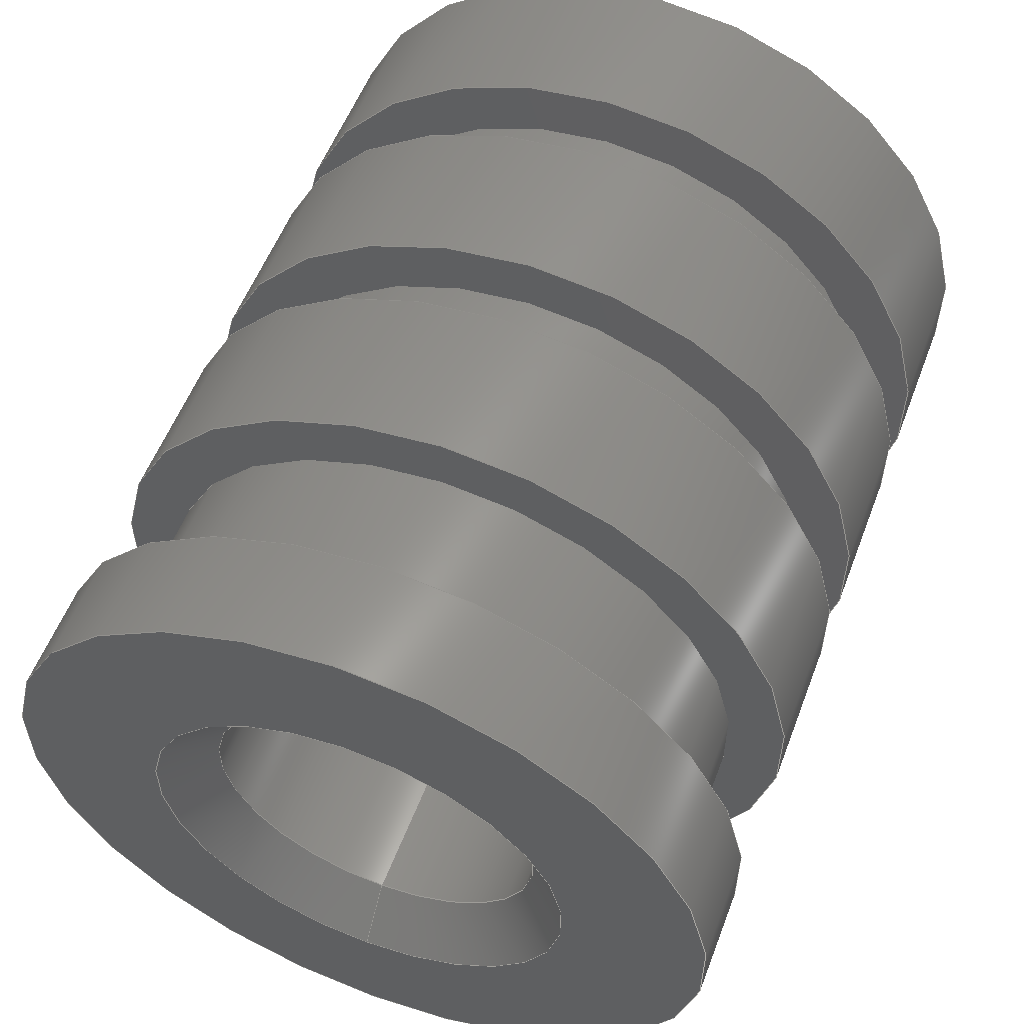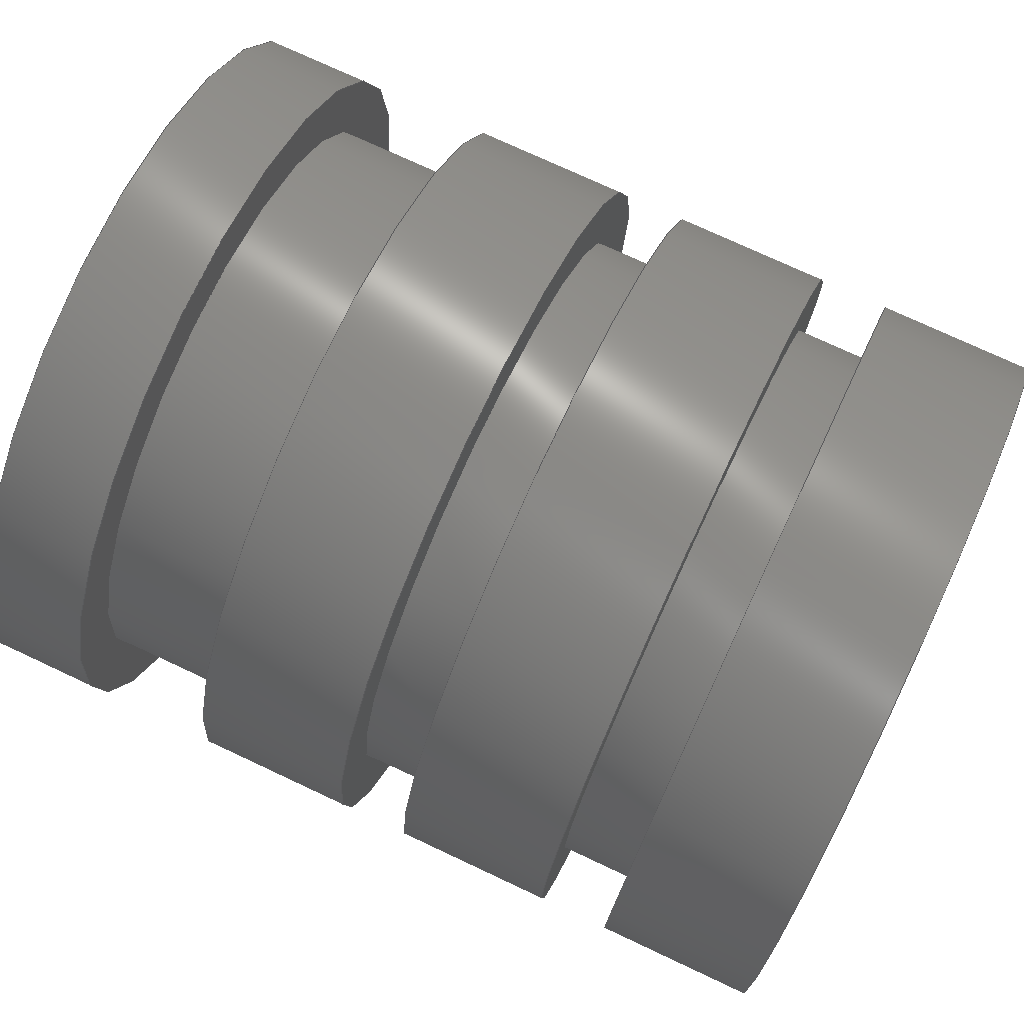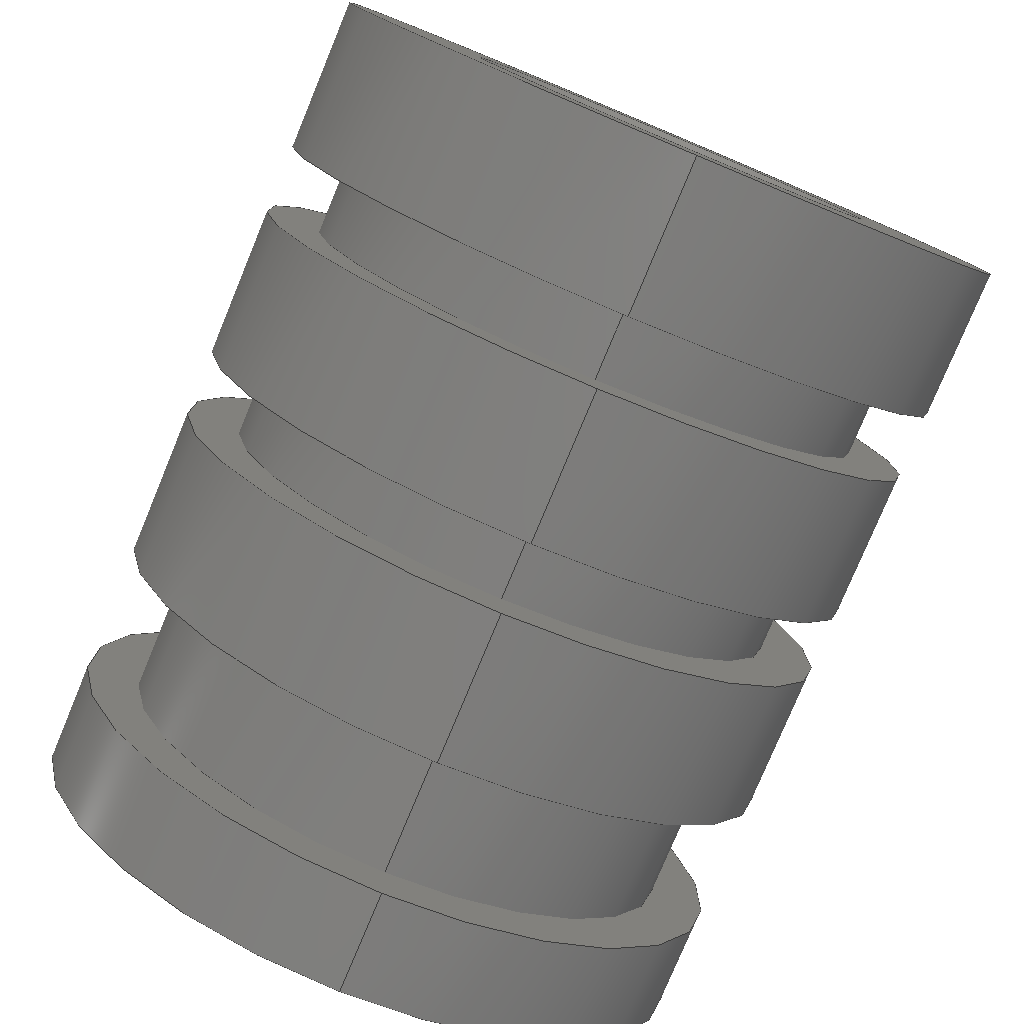
<metadata>
{"format":"step","ext":"stp","renderer":"f3d","projection":"perspective","resolution":1024,"background":"white","views":[{"elev":56.0,"azim":-69.2,"up":"+Z"},{"elev":75.0,"azim":25.1,"up":"+Y"},{"elev":-78.7,"azim":67.4,"up":"+Z"}]}
</metadata>
<code>
ISO-10303-21;
DATA;
#1=PROPERTY_DEFINITION_REPRESENTATION(#5,#3);
#2=PROPERTY_DEFINITION_REPRESENTATION(#6,#4);
#3=REPRESENTATION('',(#7),#388);
#4=REPRESENTATION('',(#8),#388);
#5=PROPERTY_DEFINITION('pmi validation property','',#393);
#6=PROPERTY_DEFINITION('pmi validation property','',#393);
#7=VALUE_REPRESENTATION_ITEM('number of annotations',COUNT_MEASURE(0));
#8=VALUE_REPRESENTATION_ITEM('number of views',COUNT_MEASURE(0));
#9=SHAPE_REPRESENTATION_RELATIONSHIP('','',#220,#10);
#10=ADVANCED_BREP_SHAPE_REPRESENTATION('',(#218),#388);
#11=CONICAL_SURFACE('',#253,1,0.7854);
#12=CONICAL_SURFACE('',#257,0.7835,0.7854);
#13=CYLINDRICAL_SURFACE('',#225,1.675);
#14=CYLINDRICAL_SURFACE('',#229,1.407);
#15=CYLINDRICAL_SURFACE('',#233,1.675);
#16=CYLINDRICAL_SURFACE('',#237,1.407);
#17=CYLINDRICAL_SURFACE('',#241,1.675);
#18=CYLINDRICAL_SURFACE('',#245,1.407);
#19=CYLINDRICAL_SURFACE('',#249,1.675);
#20=CYLINDRICAL_SURFACE('',#255,0.7835);
#21=ORIENTED_EDGE('',*,*,#57,.F.);
#22=ORIENTED_EDGE('',*,*,#58,.T.);
#23=ORIENTED_EDGE('',*,*,#59,.F.);
#24=ORIENTED_EDGE('',*,*,#57,.T.);
#25=ORIENTED_EDGE('',*,*,#60,.F.);
#26=ORIENTED_EDGE('',*,*,#59,.T.);
#27=ORIENTED_EDGE('',*,*,#61,.F.);
#28=ORIENTED_EDGE('',*,*,#60,.T.);
#29=ORIENTED_EDGE('',*,*,#62,.F.);
#30=ORIENTED_EDGE('',*,*,#61,.T.);
#31=ORIENTED_EDGE('',*,*,#63,.F.);
#32=ORIENTED_EDGE('',*,*,#62,.T.);
#33=ORIENTED_EDGE('',*,*,#64,.F.);
#34=ORIENTED_EDGE('',*,*,#63,.T.);
#35=ORIENTED_EDGE('',*,*,#65,.F.);
#36=ORIENTED_EDGE('',*,*,#64,.T.);
#37=ORIENTED_EDGE('',*,*,#66,.F.);
#38=ORIENTED_EDGE('',*,*,#65,.T.);
#39=ORIENTED_EDGE('',*,*,#67,.F.);
#40=ORIENTED_EDGE('',*,*,#66,.T.);
#41=ORIENTED_EDGE('',*,*,#68,.F.);
#42=ORIENTED_EDGE('',*,*,#67,.T.);
#43=ORIENTED_EDGE('',*,*,#69,.F.);
#44=ORIENTED_EDGE('',*,*,#68,.T.);
#45=ORIENTED_EDGE('',*,*,#70,.F.);
#46=ORIENTED_EDGE('',*,*,#69,.T.);
#47=ORIENTED_EDGE('',*,*,#71,.F.);
#48=ORIENTED_EDGE('',*,*,#70,.T.);
#49=ORIENTED_EDGE('',*,*,#72,.F.);
#50=ORIENTED_EDGE('',*,*,#71,.T.);
#51=ORIENTED_EDGE('',*,*,#73,.T.);
#52=ORIENTED_EDGE('',*,*,#58,.F.);
#53=ORIENTED_EDGE('',*,*,#74,.T.);
#54=ORIENTED_EDGE('',*,*,#73,.F.);
#55=ORIENTED_EDGE('',*,*,#72,.T.);
#56=ORIENTED_EDGE('',*,*,#74,.F.);
#57=EDGE_CURVE('',#75,#75,#93,.T.);
#58=EDGE_CURVE('',#76,#76,#94,.T.);
#59=EDGE_CURVE('',#77,#77,#95,.T.);
#60=EDGE_CURVE('',#78,#78,#96,.T.);
#61=EDGE_CURVE('',#79,#79,#97,.T.);
#62=EDGE_CURVE('',#80,#80,#98,.T.);
#63=EDGE_CURVE('',#81,#81,#99,.T.);
#64=EDGE_CURVE('',#82,#82,#100,.T.);
#65=EDGE_CURVE('',#83,#83,#101,.T.);
#66=EDGE_CURVE('',#84,#84,#102,.T.);
#67=EDGE_CURVE('',#85,#85,#103,.T.);
#68=EDGE_CURVE('',#86,#86,#104,.T.);
#69=EDGE_CURVE('',#87,#87,#105,.T.);
#70=EDGE_CURVE('',#88,#88,#106,.T.);
#71=EDGE_CURVE('',#89,#89,#107,.T.);
#72=EDGE_CURVE('',#90,#90,#108,.T.);
#73=EDGE_CURVE('',#91,#91,#109,.T.);
#74=EDGE_CURVE('',#92,#92,#110,.T.);
#75=VERTEX_POINT('',#335);
#76=VERTEX_POINT('',#337);
#77=VERTEX_POINT('',#340);
#78=VERTEX_POINT('',#343);
#79=VERTEX_POINT('',#346);
#80=VERTEX_POINT('',#349);
#81=VERTEX_POINT('',#352);
#82=VERTEX_POINT('',#355);
#83=VERTEX_POINT('',#358);
#84=VERTEX_POINT('',#361);
#85=VERTEX_POINT('',#364);
#86=VERTEX_POINT('',#367);
#87=VERTEX_POINT('',#370);
#88=VERTEX_POINT('',#373);
#89=VERTEX_POINT('',#376);
#90=VERTEX_POINT('',#379);
#91=VERTEX_POINT('',#382);
#92=VERTEX_POINT('',#385);
#93=CIRCLE('',#223,1.675);
#94=CIRCLE('',#224,1);
#95=CIRCLE('',#226,1.675);
#96=CIRCLE('',#228,1.407);
#97=CIRCLE('',#230,1.407);
#98=CIRCLE('',#232,1.675);
#99=CIRCLE('',#234,1.675);
#100=CIRCLE('',#236,1.407);
#101=CIRCLE('',#238,1.407);
#102=CIRCLE('',#240,1.675);
#103=CIRCLE('',#242,1.675);
#104=CIRCLE('',#244,1.407);
#105=CIRCLE('',#246,1.407);
#106=CIRCLE('',#248,1.675);
#107=CIRCLE('',#250,1.675);
#108=CIRCLE('',#252,1);
#109=CIRCLE('',#254,0.7835);
#110=CIRCLE('',#256,0.7835);
#111=EDGE_LOOP('',(#21));
#112=EDGE_LOOP('',(#22));
#113=EDGE_LOOP('',(#23));
#114=EDGE_LOOP('',(#24));
#115=EDGE_LOOP('',(#25));
#116=EDGE_LOOP('',(#26));
#117=EDGE_LOOP('',(#27));
#118=EDGE_LOOP('',(#28));
#119=EDGE_LOOP('',(#29));
#120=EDGE_LOOP('',(#30));
#121=EDGE_LOOP('',(#31));
#122=EDGE_LOOP('',(#32));
#123=EDGE_LOOP('',(#33));
#124=EDGE_LOOP('',(#34));
#125=EDGE_LOOP('',(#35));
#126=EDGE_LOOP('',(#36));
#127=EDGE_LOOP('',(#37));
#128=EDGE_LOOP('',(#38));
#129=EDGE_LOOP('',(#39));
#130=EDGE_LOOP('',(#40));
#131=EDGE_LOOP('',(#41));
#132=EDGE_LOOP('',(#42));
#133=EDGE_LOOP('',(#43));
#134=EDGE_LOOP('',(#44));
#135=EDGE_LOOP('',(#45));
#136=EDGE_LOOP('',(#46));
#137=EDGE_LOOP('',(#47));
#138=EDGE_LOOP('',(#48));
#139=EDGE_LOOP('',(#49));
#140=EDGE_LOOP('',(#50));
#141=EDGE_LOOP('',(#51));
#142=EDGE_LOOP('',(#52));
#143=EDGE_LOOP('',(#53));
#144=EDGE_LOOP('',(#54));
#145=EDGE_LOOP('',(#55));
#146=EDGE_LOOP('',(#56));
#147=FACE_BOUND('',#111,.T.);
#148=FACE_BOUND('',#112,.T.);
#149=FACE_BOUND('',#113,.T.);
#150=FACE_BOUND('',#114,.T.);
#151=FACE_BOUND('',#115,.T.);
#152=FACE_BOUND('',#116,.T.);
#153=FACE_BOUND('',#117,.T.);
#154=FACE_BOUND('',#118,.T.);
#155=FACE_BOUND('',#119,.T.);
#156=FACE_BOUND('',#120,.T.);
#157=FACE_BOUND('',#121,.T.);
#158=FACE_BOUND('',#122,.T.);
#159=FACE_BOUND('',#123,.T.);
#160=FACE_BOUND('',#124,.T.);
#161=FACE_BOUND('',#125,.T.);
#162=FACE_BOUND('',#126,.T.);
#163=FACE_BOUND('',#127,.T.);
#164=FACE_BOUND('',#128,.T.);
#165=FACE_BOUND('',#129,.T.);
#166=FACE_BOUND('',#130,.T.);
#167=FACE_BOUND('',#131,.T.);
#168=FACE_BOUND('',#132,.T.);
#169=FACE_BOUND('',#133,.T.);
#170=FACE_BOUND('',#134,.T.);
#171=FACE_BOUND('',#135,.T.);
#172=FACE_BOUND('',#136,.T.);
#173=FACE_BOUND('',#137,.T.);
#174=FACE_BOUND('',#138,.T.);
#175=FACE_BOUND('',#139,.T.);
#176=FACE_BOUND('',#140,.T.);
#177=FACE_BOUND('',#141,.T.);
#178=FACE_BOUND('',#142,.T.);
#179=FACE_BOUND('',#143,.T.);
#180=FACE_BOUND('',#144,.T.);
#181=FACE_BOUND('',#145,.T.);
#182=FACE_BOUND('',#146,.T.);
#183=PLANE('',#222);
#184=PLANE('',#227);
#185=PLANE('',#231);
#186=PLANE('',#235);
#187=PLANE('',#239);
#188=PLANE('',#243);
#189=PLANE('',#247);
#190=PLANE('',#251);
#191=ADVANCED_FACE('',(#147,#148),#183,.F.);
#192=ADVANCED_FACE('',(#149,#150),#13,.T.);
#193=ADVANCED_FACE('',(#151,#152),#184,.F.);
#194=ADVANCED_FACE('',(#153,#154),#14,.T.);
#195=ADVANCED_FACE('',(#155,#156),#185,.F.);
#196=ADVANCED_FACE('',(#157,#158),#15,.T.);
#197=ADVANCED_FACE('',(#159,#160),#186,.F.);
#198=ADVANCED_FACE('',(#161,#162),#16,.T.);
#199=ADVANCED_FACE('',(#163,#164),#187,.F.);
#200=ADVANCED_FACE('',(#165,#166),#17,.T.);
#201=ADVANCED_FACE('',(#167,#168),#188,.F.);
#202=ADVANCED_FACE('',(#169,#170),#18,.T.);
#203=ADVANCED_FACE('',(#171,#172),#189,.F.);
#204=ADVANCED_FACE('',(#173,#174),#19,.T.);
#205=ADVANCED_FACE('',(#175,#176),#190,.F.);
#206=ADVANCED_FACE('',(#177,#178),#11,.F.);
#207=ADVANCED_FACE('',(#179,#180),#20,.F.);
#208=ADVANCED_FACE('',(#181,#182),#12,.F.);
#209=CLOSED_SHELL('',(#191,#192,#193,#194,#195,#196,#197,#198,#199,#200,
#201,#202,#203,#204,#205,#206,#207,#208));
#210=STYLED_ITEM('',(#211),#218);
#211=PRESENTATION_STYLE_ASSIGNMENT((#212));
#212=SURFACE_STYLE_USAGE(.BOTH.,#213);
#213=SURFACE_SIDE_STYLE('',(#214));
#214=SURFACE_STYLE_FILL_AREA(#215);
#215=FILL_AREA_STYLE('',(#216));
#216=FILL_AREA_STYLE_COLOUR('',#217);
#217=COLOUR_RGB('',1,0.5,0);
#218=MANIFOLD_SOLID_BREP('BN 1054 1386727 press-in threaded insert M2',
#209);
#219=SHAPE_DEFINITION_REPRESENTATION(#393,#220);
#220=SHAPE_REPRESENTATION('BN 1054 1386727 press-in threaded insert M2',
(#221),#388);
#221=AXIS2_PLACEMENT_3D('',#332,#258,#259);
#222=AXIS2_PLACEMENT_3D('',#333,#260,#261);
#223=AXIS2_PLACEMENT_3D('',#334,#262,#263);
#224=AXIS2_PLACEMENT_3D('',#336,#264,#265);
#225=AXIS2_PLACEMENT_3D('',#338,#266,#267);
#226=AXIS2_PLACEMENT_3D('',#339,#268,#269);
#227=AXIS2_PLACEMENT_3D('',#341,#270,#271);
#228=AXIS2_PLACEMENT_3D('',#342,#272,#273);
#229=AXIS2_PLACEMENT_3D('',#344,#274,#275);
#230=AXIS2_PLACEMENT_3D('',#345,#276,#277);
#231=AXIS2_PLACEMENT_3D('',#347,#278,#279);
#232=AXIS2_PLACEMENT_3D('',#348,#280,#281);
#233=AXIS2_PLACEMENT_3D('',#350,#282,#283);
#234=AXIS2_PLACEMENT_3D('',#351,#284,#285);
#235=AXIS2_PLACEMENT_3D('',#353,#286,#287);
#236=AXIS2_PLACEMENT_3D('',#354,#288,#289);
#237=AXIS2_PLACEMENT_3D('',#356,#290,#291);
#238=AXIS2_PLACEMENT_3D('',#357,#292,#293);
#239=AXIS2_PLACEMENT_3D('',#359,#294,#295);
#240=AXIS2_PLACEMENT_3D('',#360,#296,#297);
#241=AXIS2_PLACEMENT_3D('',#362,#298,#299);
#242=AXIS2_PLACEMENT_3D('',#363,#300,#301);
#243=AXIS2_PLACEMENT_3D('',#365,#302,#303);
#244=AXIS2_PLACEMENT_3D('',#366,#304,#305);
#245=AXIS2_PLACEMENT_3D('',#368,#306,#307);
#246=AXIS2_PLACEMENT_3D('',#369,#308,#309);
#247=AXIS2_PLACEMENT_3D('',#371,#310,#311);
#248=AXIS2_PLACEMENT_3D('',#372,#312,#313);
#249=AXIS2_PLACEMENT_3D('',#374,#314,#315);
#250=AXIS2_PLACEMENT_3D('',#375,#316,#317);
#251=AXIS2_PLACEMENT_3D('',#377,#318,#319);
#252=AXIS2_PLACEMENT_3D('',#378,#320,#321);
#253=AXIS2_PLACEMENT_3D('',#380,#322,#323);
#254=AXIS2_PLACEMENT_3D('',#381,#324,#325);
#255=AXIS2_PLACEMENT_3D('',#383,#326,#327);
#256=AXIS2_PLACEMENT_3D('',#384,#328,#329);
#257=AXIS2_PLACEMENT_3D('',#386,#330,#331);
#258=DIRECTION('',(0,0,1));
#259=DIRECTION('',(1,0,0));
#260=DIRECTION('',(1,0,0));
#261=DIRECTION('',(0,0,-1));
#262=DIRECTION('',(1,0,0));
#263=DIRECTION('',(0,0,-1));
#264=DIRECTION('',(1,0,0));
#265=DIRECTION('',(0,0,-1));
#266=DIRECTION('',(1,0,0));
#267=DIRECTION('',(0,0,-1));
#268=DIRECTION('',(1,0,0));
#269=DIRECTION('',(0,0,-1));
#270=DIRECTION('',(-1,0,0));
#271=DIRECTION('',(0,0,1));
#272=DIRECTION('',(1,0,0));
#273=DIRECTION('',(0,0,-1));
#274=DIRECTION('',(1,0,0));
#275=DIRECTION('',(0,0,-1));
#276=DIRECTION('',(1,0,0));
#277=DIRECTION('',(0,0,-1));
#278=DIRECTION('',(1,0,0));
#279=DIRECTION('',(0,0,-1));
#280=DIRECTION('',(1,0,0));
#281=DIRECTION('',(0,0,-1));
#282=DIRECTION('',(1,0,0));
#283=DIRECTION('',(0,0,-1));
#284=DIRECTION('',(1,0,0));
#285=DIRECTION('',(0,0,-1));
#286=DIRECTION('',(-1,0,0));
#287=DIRECTION('',(0,0,1));
#288=DIRECTION('',(1,0,0));
#289=DIRECTION('',(0,0,-1));
#290=DIRECTION('',(1,0,0));
#291=DIRECTION('',(0,0,-1));
#292=DIRECTION('',(1,0,0));
#293=DIRECTION('',(0,0,-1));
#294=DIRECTION('',(1,0,0));
#295=DIRECTION('',(0,0,-1));
#296=DIRECTION('',(1,0,0));
#297=DIRECTION('',(0,0,-1));
#298=DIRECTION('',(1,0,0));
#299=DIRECTION('',(0,0,-1));
#300=DIRECTION('',(1,0,0));
#301=DIRECTION('',(0,0,-1));
#302=DIRECTION('',(-1,0,0));
#303=DIRECTION('',(0,0,1));
#304=DIRECTION('',(1,0,0));
#305=DIRECTION('',(0,0,-1));
#306=DIRECTION('',(1,0,0));
#307=DIRECTION('',(0,0,-1));
#308=DIRECTION('',(1,0,0));
#309=DIRECTION('',(0,0,-1));
#310=DIRECTION('',(1,0,0));
#311=DIRECTION('',(0,0,-1));
#312=DIRECTION('',(1,0,0));
#313=DIRECTION('',(0,0,-1));
#314=DIRECTION('',(1,0,0));
#315=DIRECTION('',(0,0,-1));
#316=DIRECTION('',(1,0,0));
#317=DIRECTION('',(0,0,-1));
#318=DIRECTION('',(-1,0,0));
#319=DIRECTION('',(0,0,1));
#320=DIRECTION('',(1,0,0));
#321=DIRECTION('',(0,0,-1));
#322=DIRECTION('',(-1,0,0));
#323=DIRECTION('',(0,0,1));
#324=DIRECTION('',(1,0,0));
#325=DIRECTION('',(0,0,-1));
#326=DIRECTION('',(1,0,0));
#327=DIRECTION('',(0,0,-1));
#328=DIRECTION('',(1,0,0));
#329=DIRECTION('',(0,0,-1));
#330=DIRECTION('',(1,0,0));
#331=DIRECTION('',(0,0,-1));
#332=CARTESIAN_POINT('',(0,0,0));
#333=CARTESIAN_POINT('',(0,0,0));
#334=CARTESIAN_POINT('',(0,0,0));
#335=CARTESIAN_POINT('',(0,0,-1.675));
#336=CARTESIAN_POINT('',(0,0,0));
#337=CARTESIAN_POINT('',(0,0,-1));
#338=CARTESIAN_POINT('',(4,0,0));
#339=CARTESIAN_POINT('',(0.5,0,0));
#340=CARTESIAN_POINT('',(0.5,0,-1.675));
#341=CARTESIAN_POINT('',(0.5,1.675,0));
#342=CARTESIAN_POINT('',(0.5,0,0));
#343=CARTESIAN_POINT('',(0.5,0,-1.407));
#344=CARTESIAN_POINT('',(4,0,0));
#345=CARTESIAN_POINT('',(1.152,0,0));
#346=CARTESIAN_POINT('',(1.152,0,-1.407));
#347=CARTESIAN_POINT('',(1.152,1.407,0));
#348=CARTESIAN_POINT('',(1.152,0,0));
#349=CARTESIAN_POINT('',(1.152,0,-1.675));
#350=CARTESIAN_POINT('',(4,0,0));
#351=CARTESIAN_POINT('',(1.879,0,0));
#352=CARTESIAN_POINT('',(1.879,0,-1.675));
#353=CARTESIAN_POINT('',(1.879,1.675,0));
#354=CARTESIAN_POINT('',(1.879,0,0));
#355=CARTESIAN_POINT('',(1.879,0,-1.407));
#356=CARTESIAN_POINT('',(4,0,0));
#357=CARTESIAN_POINT('',(2.212,0,0));
#358=CARTESIAN_POINT('',(2.212,0,-1.407));
#359=CARTESIAN_POINT('',(2.212,1.407,0));
#360=CARTESIAN_POINT('',(2.212,0,0));
#361=CARTESIAN_POINT('',(2.212,0,-1.675));
#362=CARTESIAN_POINT('',(4,0,0));
#363=CARTESIAN_POINT('',(2.939,0,0));
#364=CARTESIAN_POINT('',(2.939,0,-1.675));
#365=CARTESIAN_POINT('',(2.939,1.675,0));
#366=CARTESIAN_POINT('',(2.939,0,0));
#367=CARTESIAN_POINT('',(2.939,0,-1.407));
#368=CARTESIAN_POINT('',(4,0,0));
#369=CARTESIAN_POINT('',(3.273,0,0));
#370=CARTESIAN_POINT('',(3.273,0,-1.407));
#371=CARTESIAN_POINT('',(3.273,1.407,0));
#372=CARTESIAN_POINT('',(3.273,0,0));
#373=CARTESIAN_POINT('',(3.273,0,-1.675));
#374=CARTESIAN_POINT('',(4,0,0));
#375=CARTESIAN_POINT('',(4,0,0));
#376=CARTESIAN_POINT('',(4,0,-1.675));
#377=CARTESIAN_POINT('',(4,1.675,0));
#378=CARTESIAN_POINT('',(4,0,0));
#379=CARTESIAN_POINT('',(4,0,-1));
#380=CARTESIAN_POINT('',(0,0,0));
#381=CARTESIAN_POINT('',(0.2165,0,0));
#382=CARTESIAN_POINT('',(0.2165,0,-0.7835));
#383=CARTESIAN_POINT('',(4,0,0));
#384=CARTESIAN_POINT('',(3.784,0,0));
#385=CARTESIAN_POINT('',(3.784,0,-0.7835));
#386=CARTESIAN_POINT('',(3.784,0,0));
#387=MECHANICAL_DESIGN_GEOMETRIC_PRESENTATION_REPRESENTATION('',(#210),
#388);
#388=(
GEOMETRIC_REPRESENTATION_CONTEXT(3)
GLOBAL_UNCERTAINTY_ASSIGNED_CONTEXT((#389))
GLOBAL_UNIT_ASSIGNED_CONTEXT((#392,#391,#390))
REPRESENTATION_CONTEXT('BN 1054 1386727 press-in threaded insert M2',
'TOP_LEVEL_ASSEMBLY_PART')
);
#389=UNCERTAINTY_MEASURE_WITH_UNIT(LENGTH_MEASURE(0.005),#392,
'DISTANCE_ACCURACY_VALUE','Maximum Tolerance applied to model');
#390=(
NAMED_UNIT(*)
SI_UNIT($,.STERADIAN.)
SOLID_ANGLE_UNIT()
);
#391=(
NAMED_UNIT(*)
PLANE_ANGLE_UNIT()
SI_UNIT($,.RADIAN.)
);
#392=(
LENGTH_UNIT()
NAMED_UNIT(*)
SI_UNIT(.MILLI.,.METRE.)
);
#393=PRODUCT_DEFINITION_SHAPE('','',#394);
#394=PRODUCT_DEFINITION('','',#396,#395);
#395=DESIGN_CONTEXT('',#402,'design');
#396=PRODUCT_DEFINITION_FORMATION_WITH_SPECIFIED_SOURCE('','',#398,
 .NOT_KNOWN.);
#397=PRODUCT_RELATED_PRODUCT_CATEGORY('','',(#398));
#398=PRODUCT('BN 1054 1386727 press-in threaded insert M2',
'BN 1054 1386727 press-in threaded insert M2',
'BN 1054 1386727 press-in threaded insert M2',(#400));
#399=PRODUCT_CATEGORY('','');
#400=MECHANICAL_CONTEXT('',#402,'mechanical');
#401=APPLICATION_PROTOCOL_DEFINITION('international standard',
'config_control_design',2010,#402);
#402=APPLICATION_CONTEXT(
'configuration controlled 3D designs of mechanical parts and assemblie
s');
ENDSEC;
END-ISO-10303-21;

</code>
